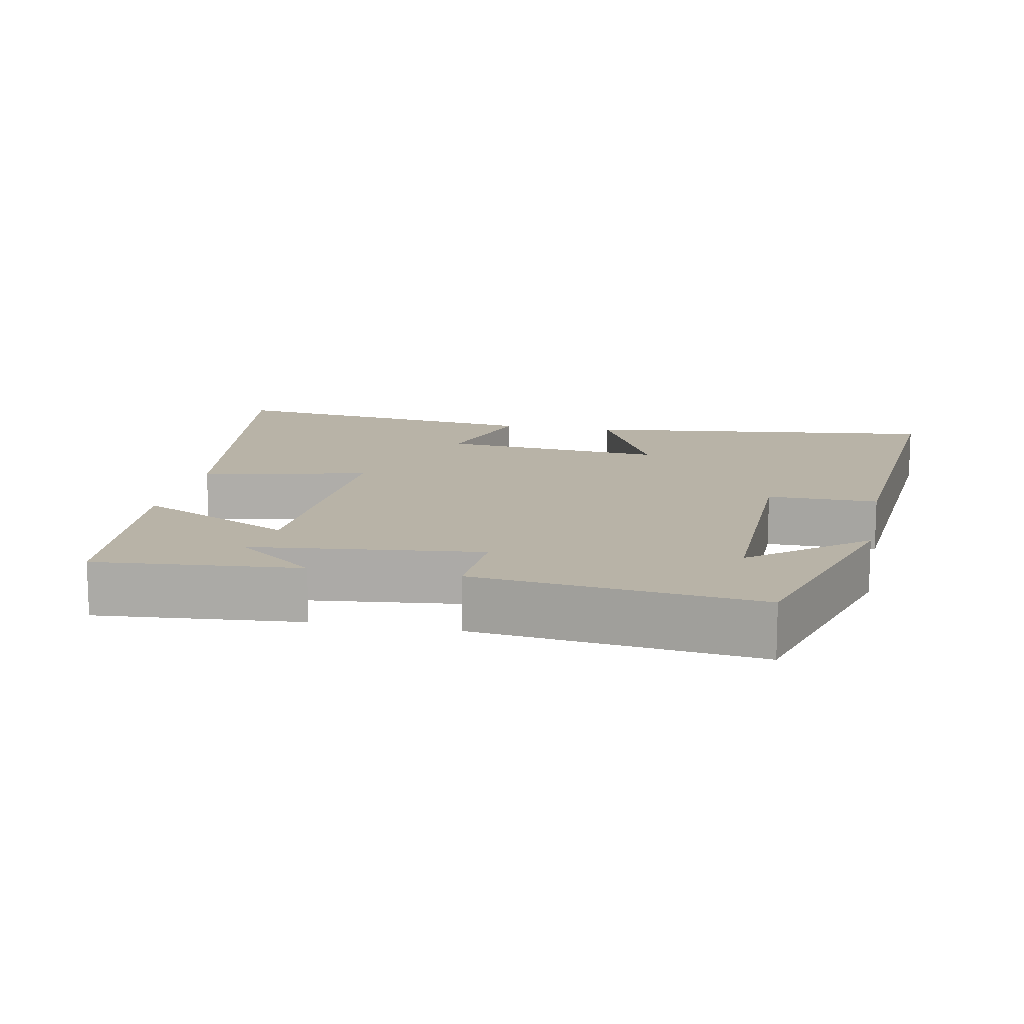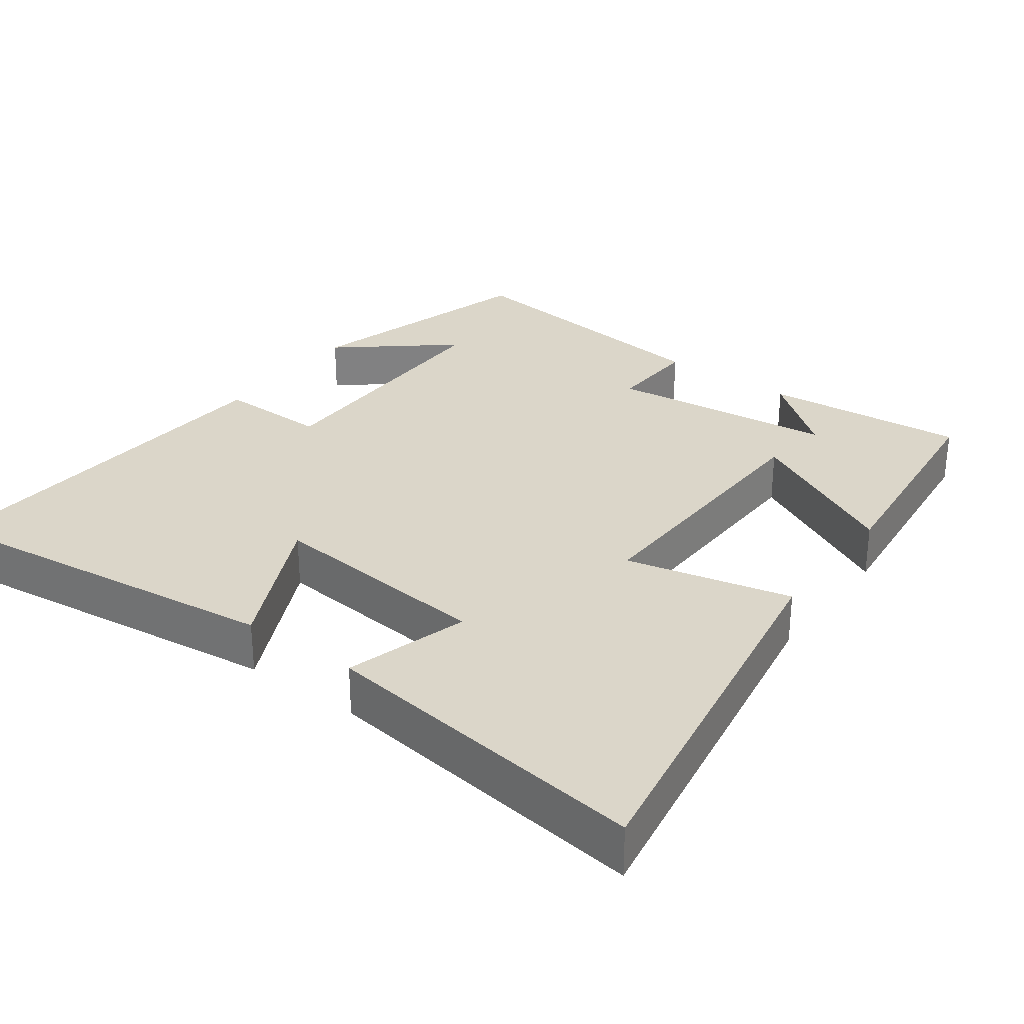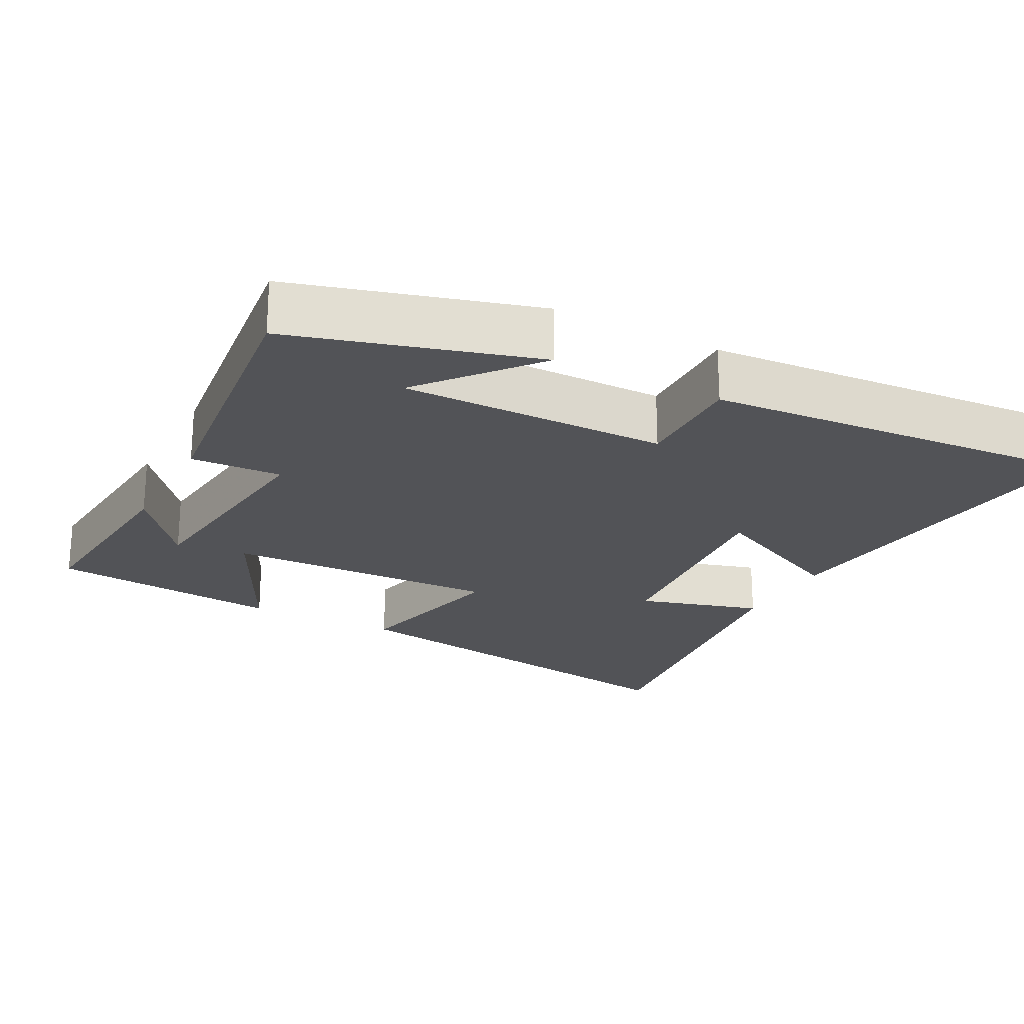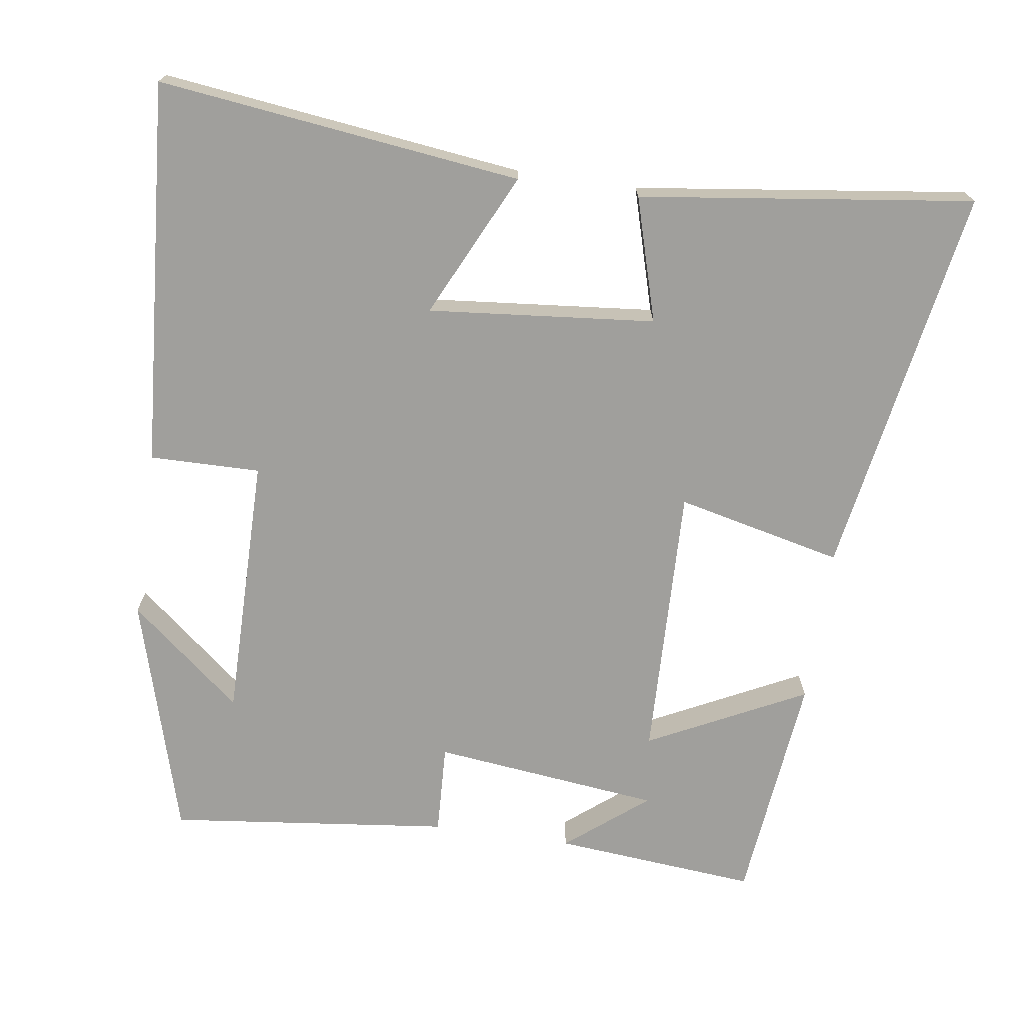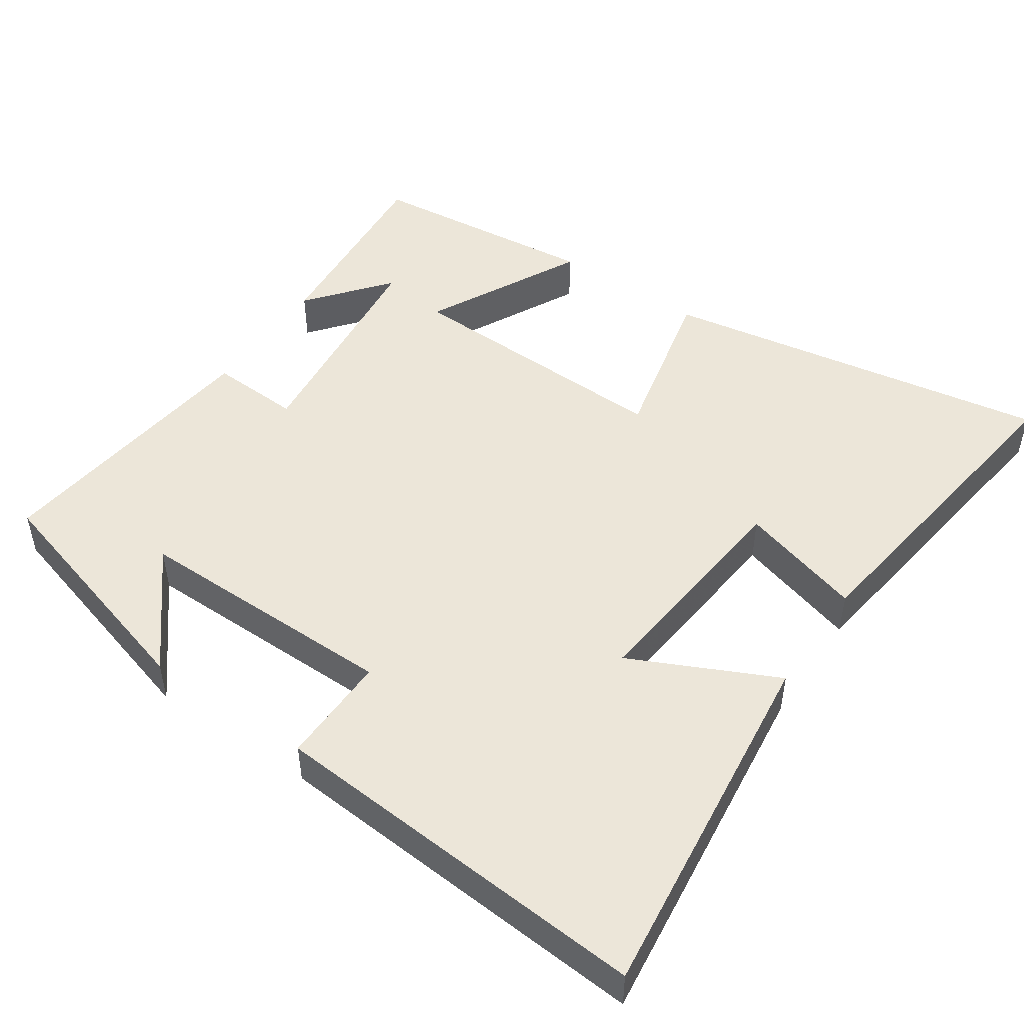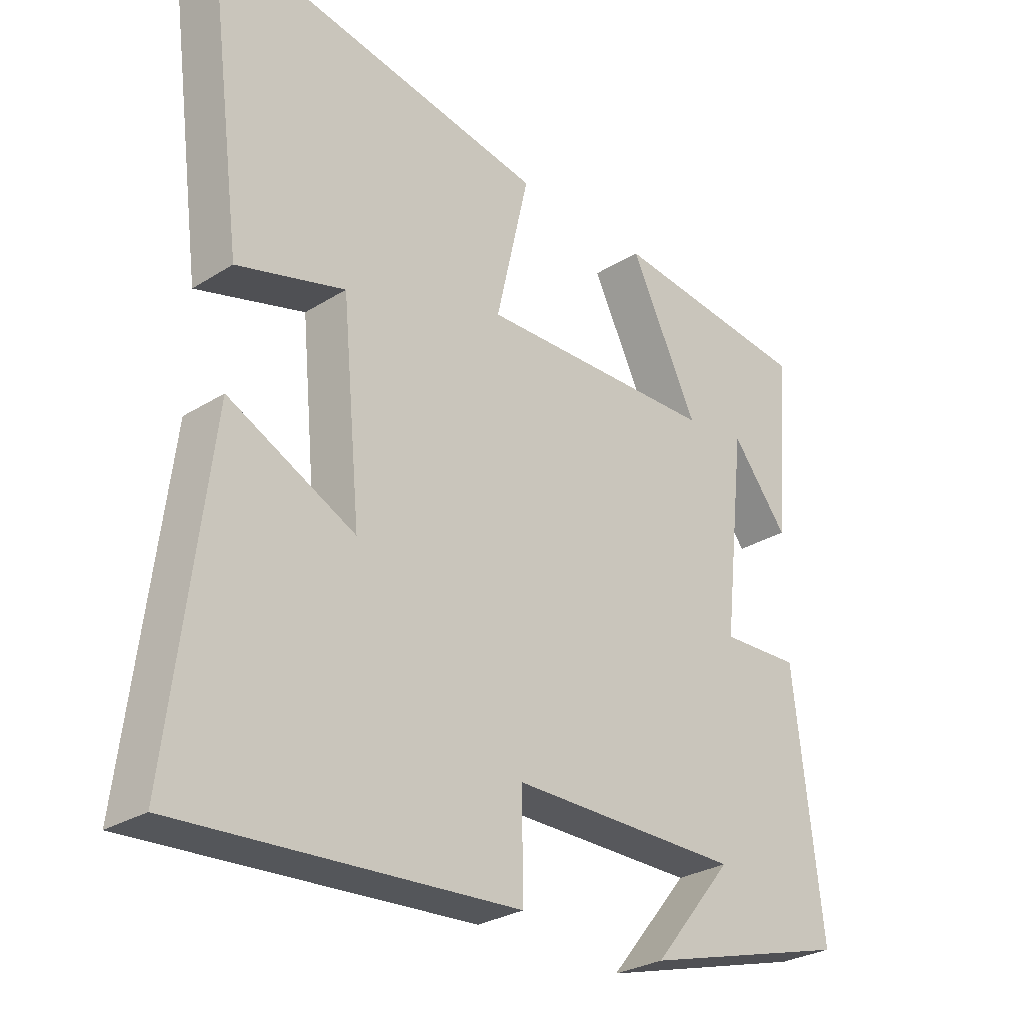
<metadata>
{"format":"obj","ext":"obj","renderer":"f3d","projection":"perspective","resolution":1024,"background":"white","views":[{"elev":12.9,"azim":101.5,"up":"+Y"},{"elev":29.9,"azim":-53.7,"up":"+Y"},{"elev":-22.4,"azim":152.3,"up":"+Y"},{"elev":-71.2,"azim":-98.3,"up":"+Y"},{"elev":48.6,"azim":-145.6,"up":"+Y"},{"elev":-28.7,"azim":-46.9,"up":"+Z"}]}
</metadata>
<code>
v -0.561 0.07 0.592
v -0.018 0.07 0.5
v -0.071 0.07 0.27
v 0.311 0.07 0.282
v 0.202 0.07 0.5
v 0.525 0.07 0.466
v 0.5 0.07 0.184
v 0.41 0.07 0.296
v 0.374 0.07 -0.02
v 0.5 0.07 -0.014
v 0.545 0.07 -0.404
v 0.211 0.07 -0.5
v 0.339 0.07 -0.345
v -0.029 0.07 -0.347
v -0.027 0.07 -0.5
v -0.561 0.07 -0.539
v -0.5 0.07 -0.037
v -0.299 0.07 -0.133
v -0.329 0.07 0.181
v -0.5 0.07 0.131
v -0.561 0 0.592
v -0.018 0 0.5
v -0.071 0 0.27
v 0.311 0 0.282
v 0.202 0 0.5
v 0.525 0 0.466
v 0.5 0 0.184
v 0.41 0 0.296
v 0.374 0 -0.02
v 0.5 0 -0.014
v 0.545 0 -0.404
v 0.211 0 -0.5
v 0.339 0 -0.345
v -0.029 0 -0.347
v -0.027 0 -0.5
v -0.561 0 -0.539
v -0.5 0 -0.037
v -0.299 0 -0.133
v -0.329 0 0.181
v -0.5 0 0.131
f 1 2 3
f 20 1 3
f 19 20 3
f 18 19 3 4
f 16 17 18
f 15 16 18
f 14 15 18
f 13 14 18 4
f 11 12 13
f 9 10 11 13
f 9 13 4
f 8 9 4
f 6 7 8
f 4 5 6 8
f 23 22 21
f 23 21 40
f 23 40 39
f 24 23 39 38
f 38 37 36
f 38 36 35
f 38 35 34
f 24 38 34 33
f 33 32 31
f 33 31 30 29
f 24 33 29
f 24 29 28
f 28 27 26
f 28 26 25 24
f 1 21 22 2
f 2 22 23 3
f 3 23 24 4
f 4 24 25 5
f 5 25 26 6
f 6 26 27 7
f 7 27 28 8
f 8 28 29 9
f 9 29 30 10
f 10 30 31 11
f 11 31 32 12
f 12 32 33 13
f 13 33 34 14
f 14 34 35 15
f 15 35 36 16
f 16 36 37 17
f 17 37 38 18
f 18 38 39 19
f 19 39 40 20
f 20 40 21 1

</code>
